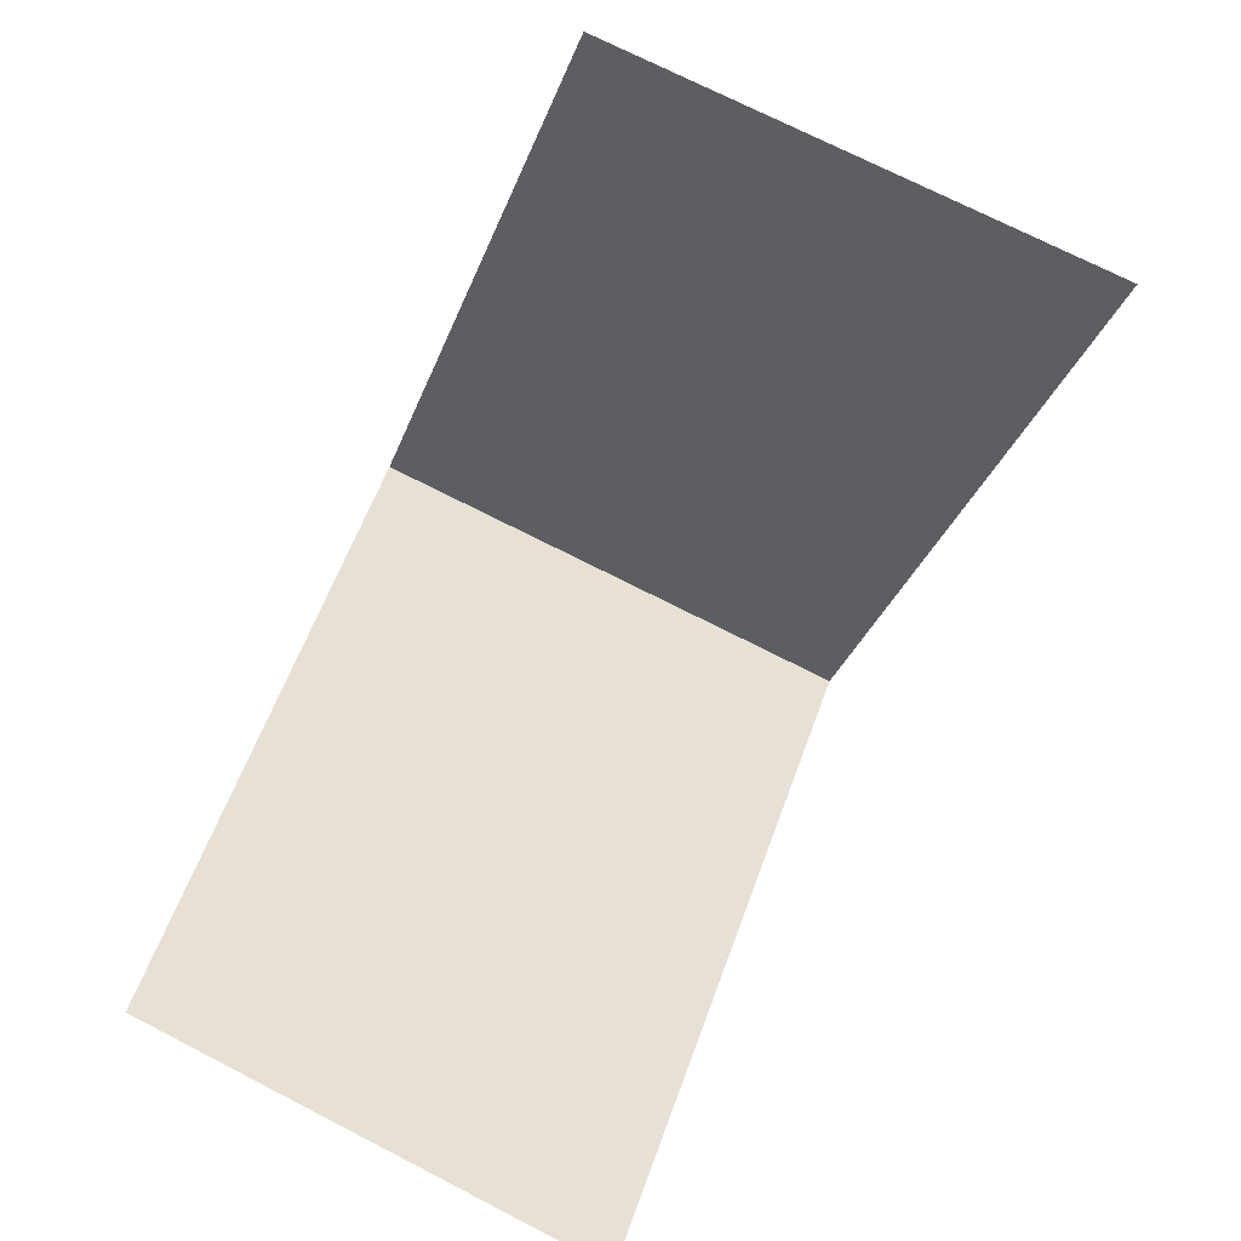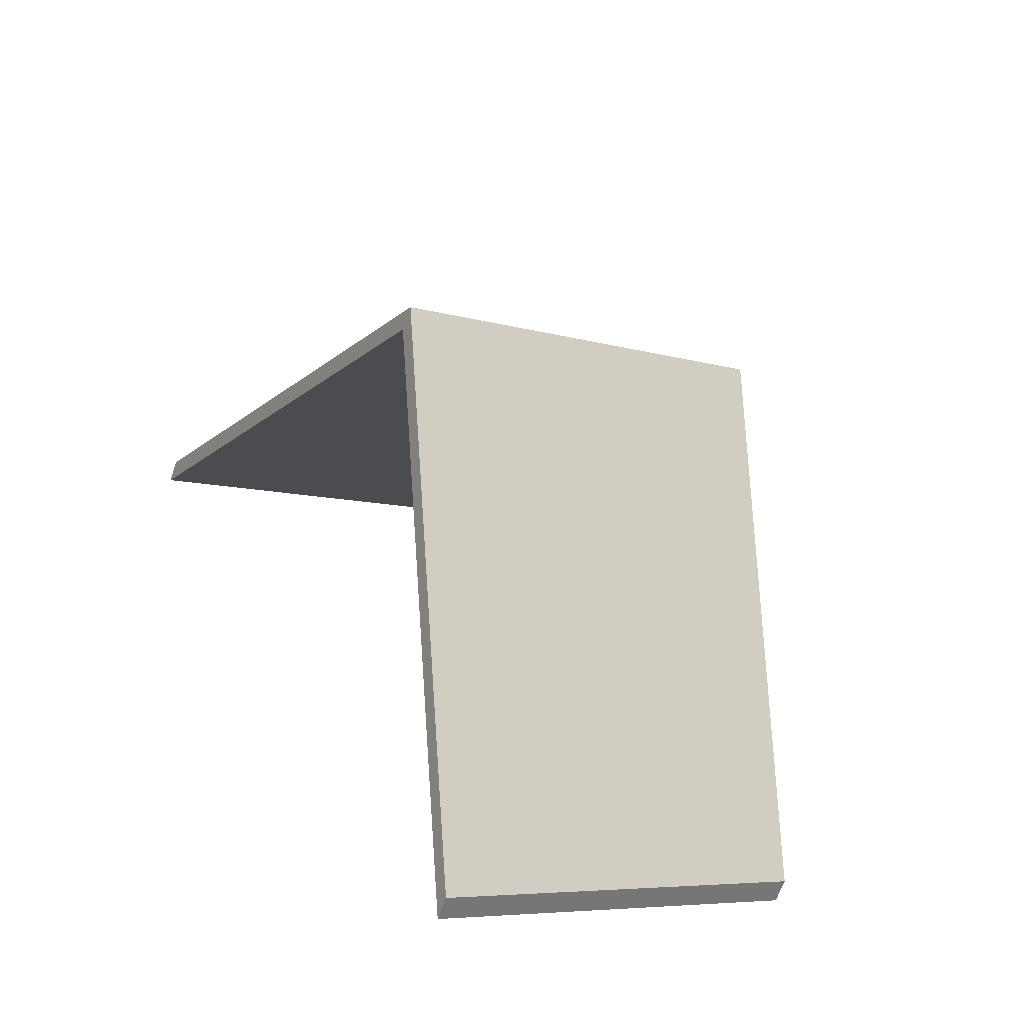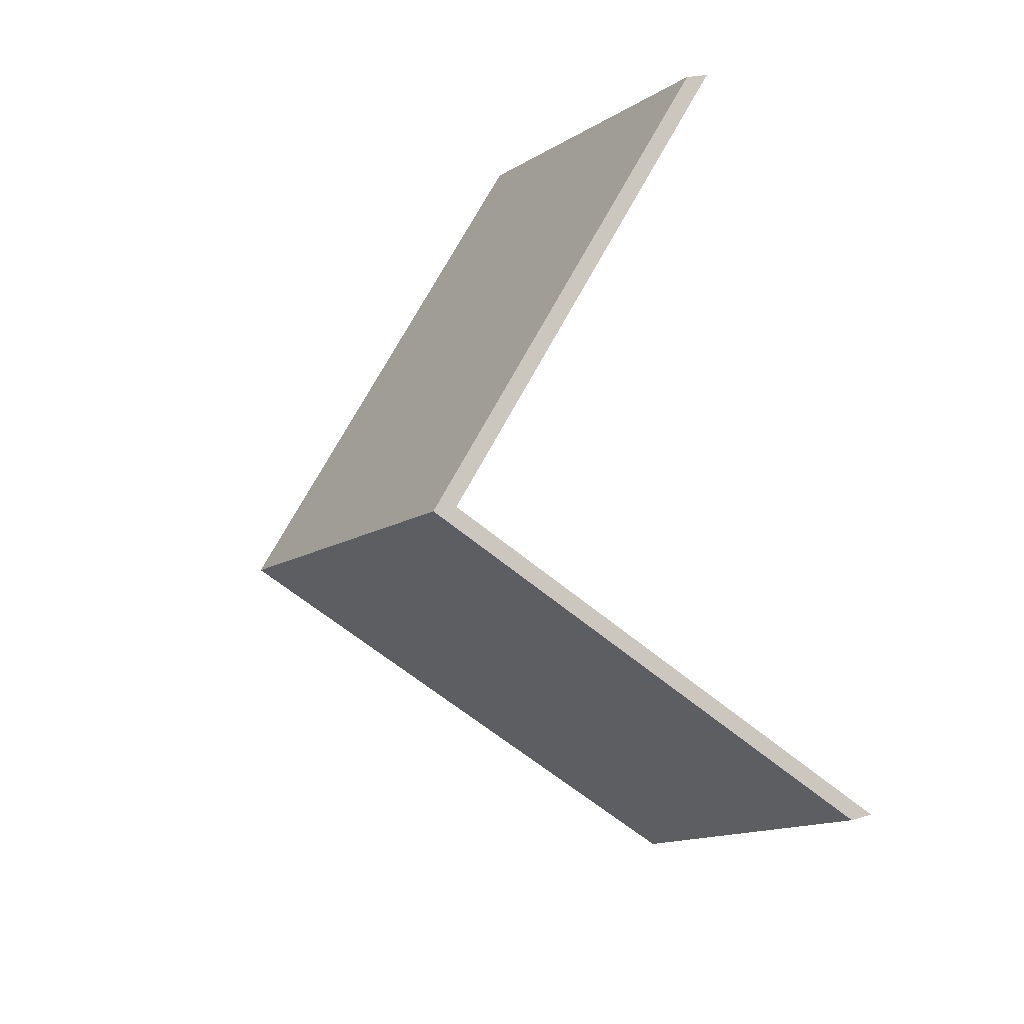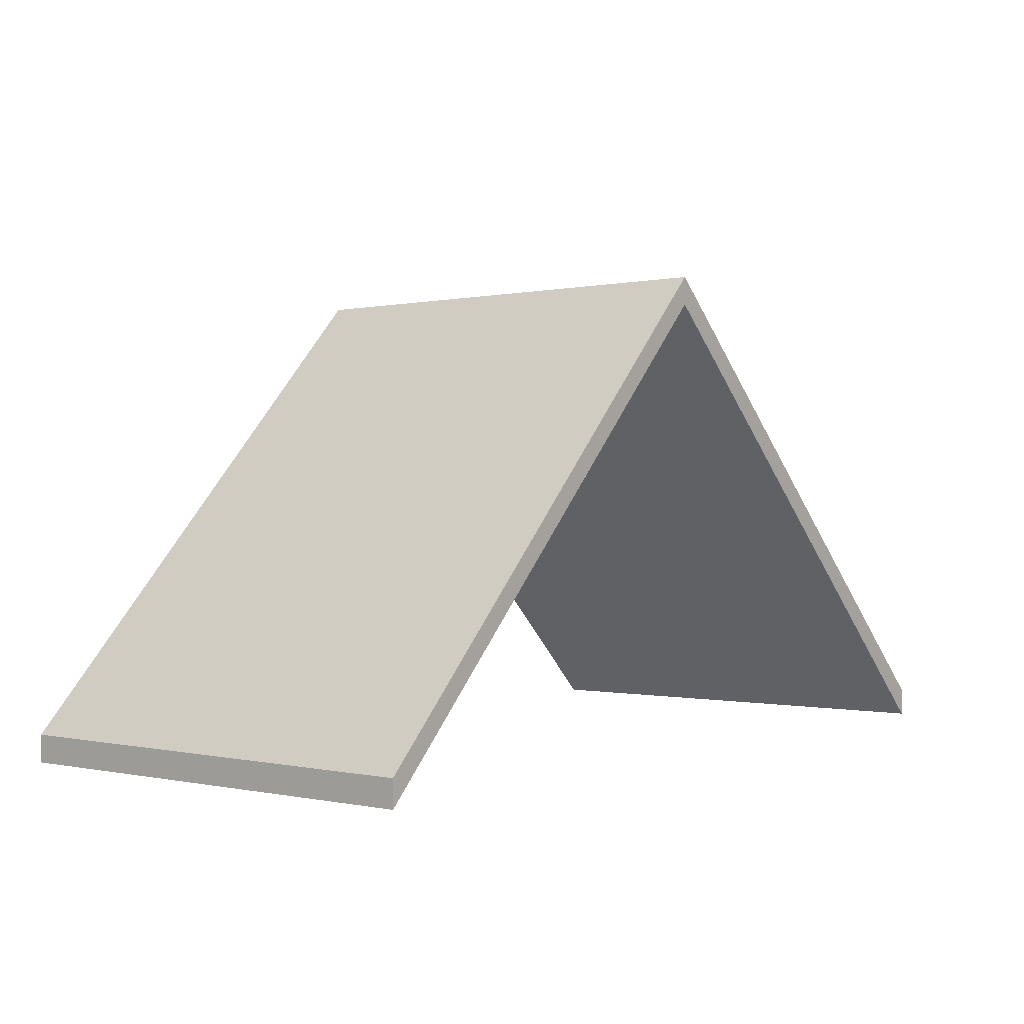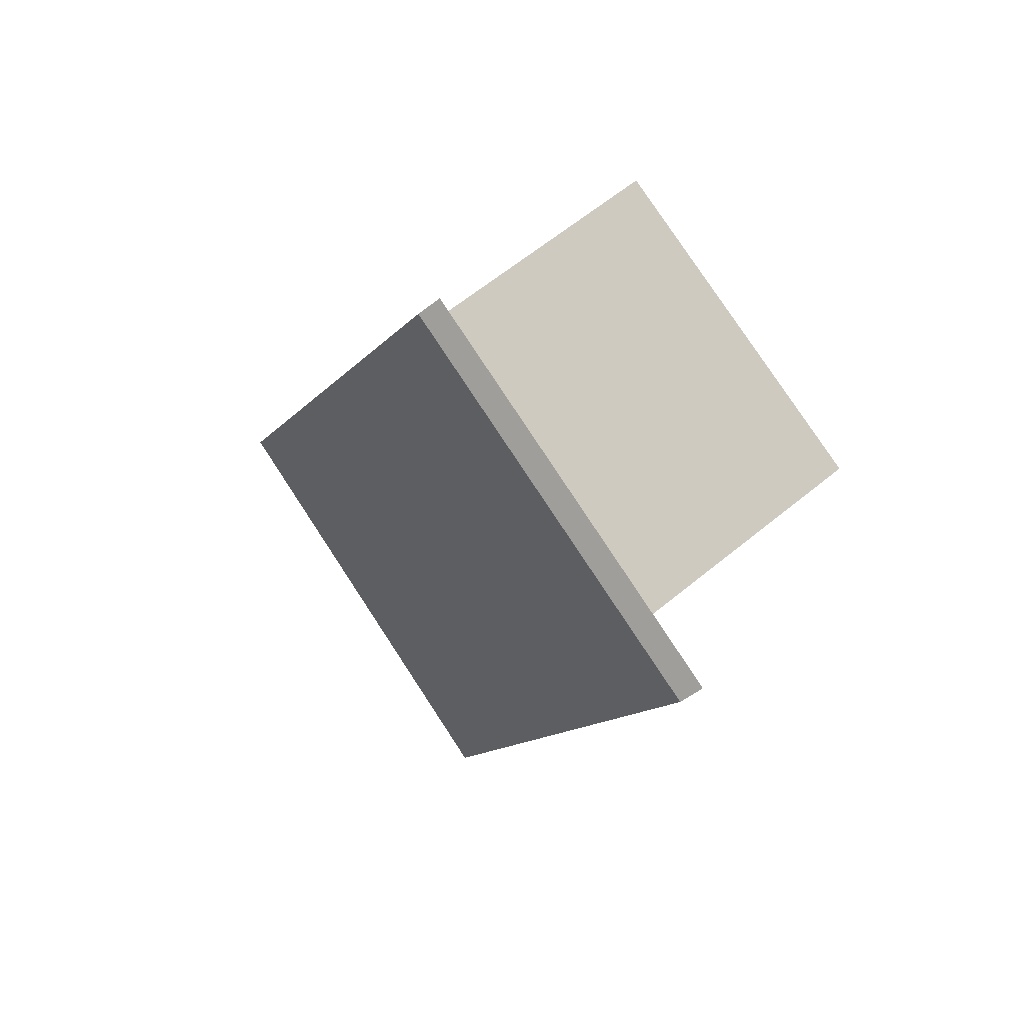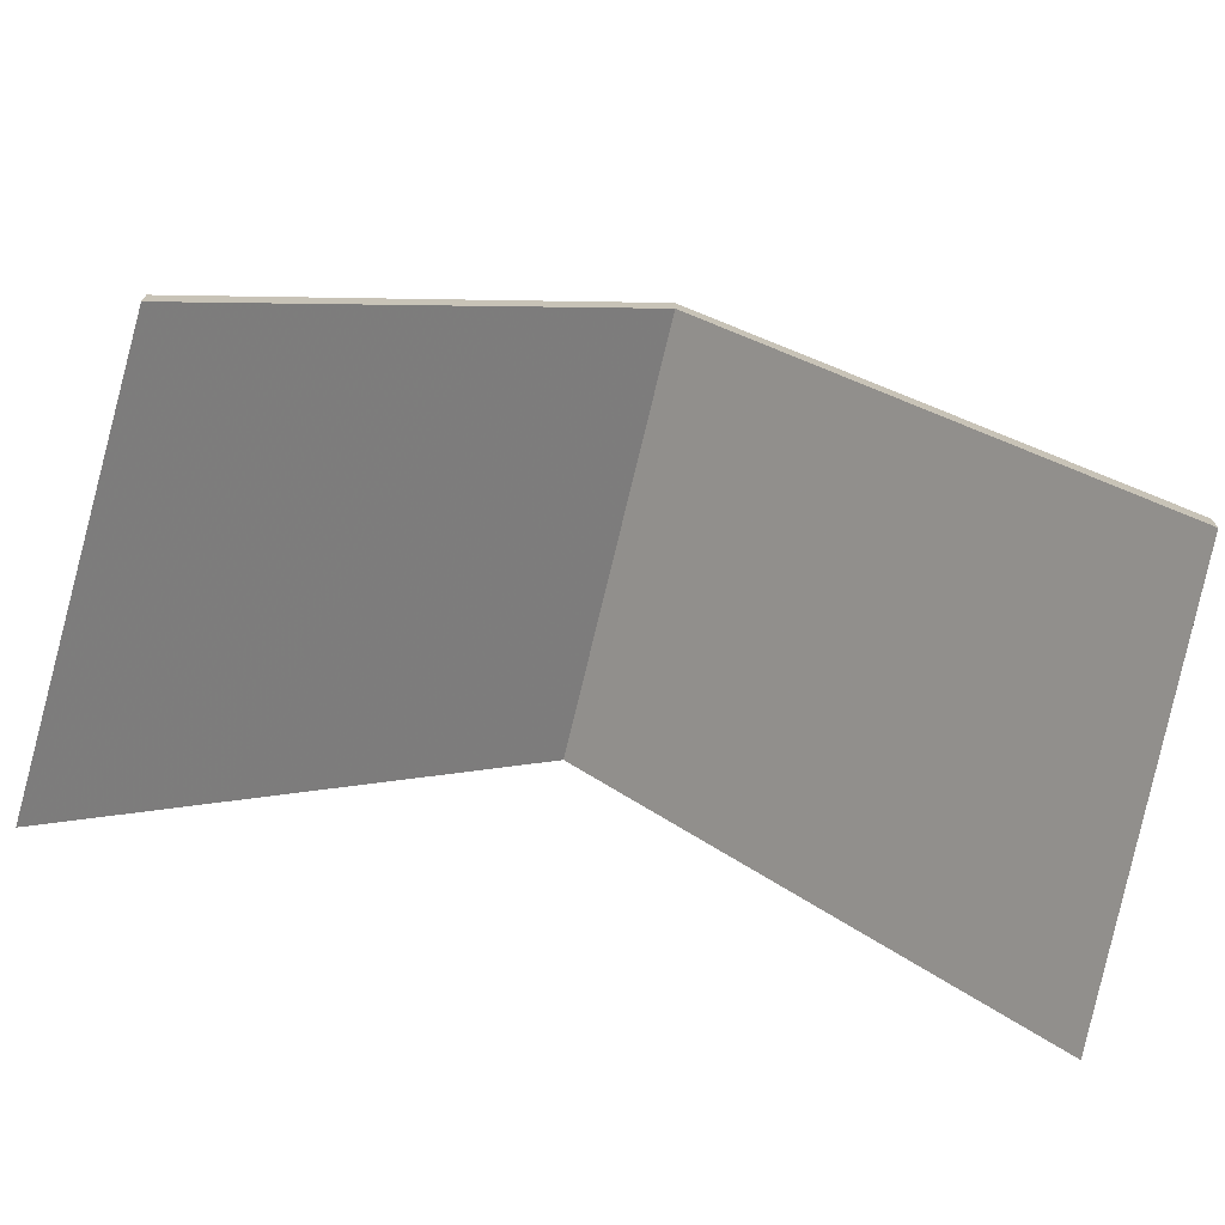
<metadata>
{"format":"obj","ext":"obj","renderer":"f3d","projection":"perspective","resolution":1024,"background":"white","views":[{"elev":-79.9,"azim":-0.5,"up":"+Y"},{"elev":-65.0,"azim":161.2,"up":"+Z"},{"elev":20.0,"azim":-120.1,"up":"+Z"},{"elev":2.0,"azim":63.7,"up":"+Y"},{"elev":-54.0,"azim":-50.4,"up":"+Z"},{"elev":-73.0,"azim":-77.1,"up":"+Y"}]}
</metadata>
<code>
v -0.4913 -0.01925 4.349
v -0.4721 -0.06275 4.388
v -0.4721 -0.06538 4.388
v -0.4913 -0.02188 4.349
v -0.4721 -0.06275 4.388
v -0.5136 -0.06275 4.407
v -0.5136 -0.06538 4.407
v -0.4721 -0.06538 4.388
v -0.5312 -0.02116 4.369
v -0.4913 -0.01925 4.349
v -0.4913 -0.02188 4.349
v -0.5312 -0.0238 4.369
v -0.5136 -0.06275 4.407
v -0.5312 -0.02116 4.369
v -0.5312 -0.0238 4.369
v -0.5136 -0.06538 4.407
v -0.4913 -0.01925 4.349
v -0.5312 -0.02116 4.369
v -0.5136 -0.06275 4.407
v -0.4721 -0.06275 4.388
v -0.5136 -0.06538 4.407
v -0.5312 -0.0238 4.369
v -0.4913 -0.02188 4.349
v -0.4721 -0.06538 4.388
v -0.5312 -0.02116 4.369
v -0.5488 -0.06275 4.331
v -0.5488 -0.06538 4.331
v -0.5312 -0.0238 4.369
v -0.4913 -0.01925 4.349
v -0.5312 -0.02116 4.369
v -0.5312 -0.0238 4.369
v -0.4913 -0.02188 4.349
v -0.5488 -0.06275 4.331
v -0.5106 -0.06275 4.31
v -0.5106 -0.06538 4.31
v -0.5488 -0.06538 4.331
v -0.5106 -0.06275 4.31
v -0.4913 -0.01925 4.349
v -0.4913 -0.02188 4.349
v -0.5106 -0.06538 4.31
v -0.5312 -0.02116 4.369
v -0.4913 -0.01925 4.349
v -0.5106 -0.06275 4.31
v -0.5488 -0.06275 4.331
v -0.5106 -0.06538 4.31
v -0.4913 -0.02188 4.349
v -0.5312 -0.0238 4.369
v -0.5488 -0.06538 4.331
f 1 2 3
f 1 3 4
f 5 6 7
f 5 7 8
f 9 10 11
f 9 11 12
f 13 14 15
f 13 15 16
f 17 18 19
f 17 19 20
f 21 22 23
f 21 23 24
f 25 26 27
f 25 27 28
f 29 30 31
f 29 31 32
f 33 34 35
f 33 35 36
f 37 38 39
f 37 39 40
f 41 42 43
f 41 43 44
f 45 46 47
f 45 47 48

</code>
